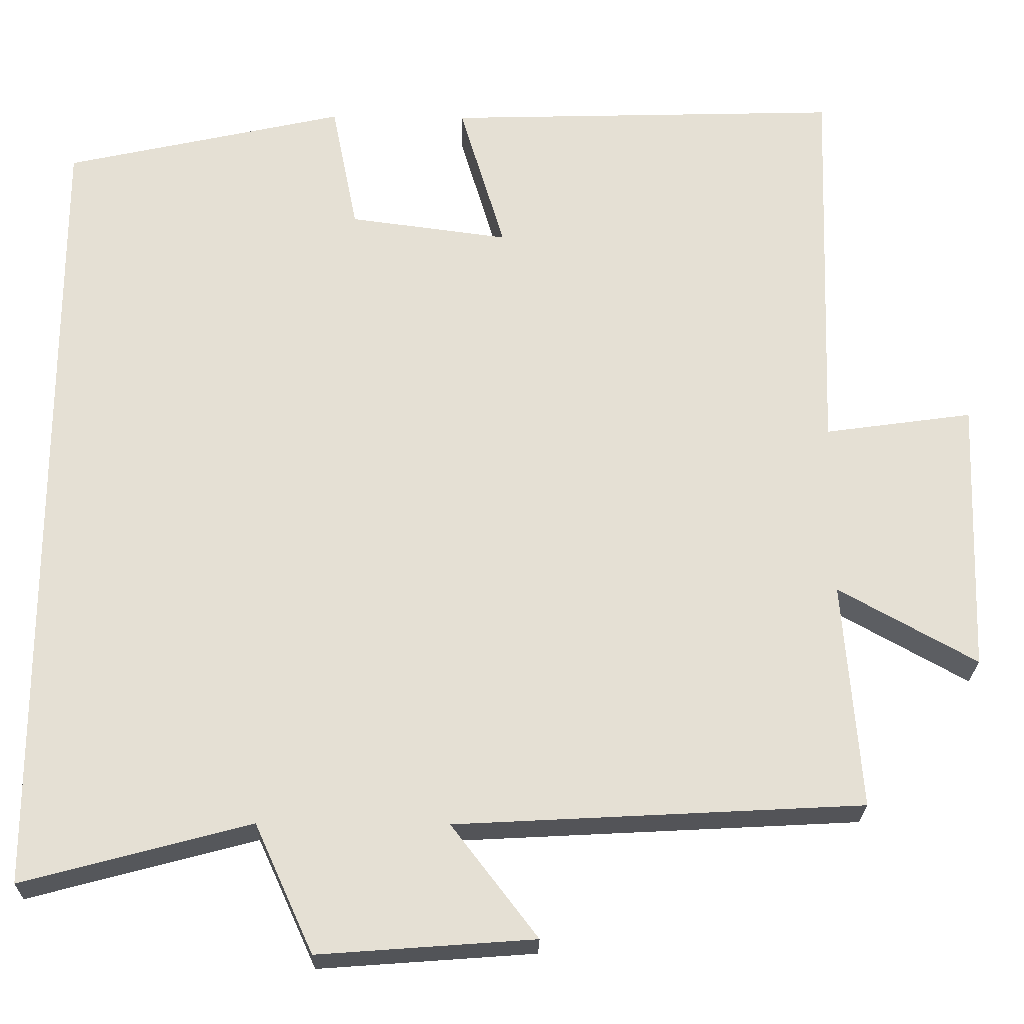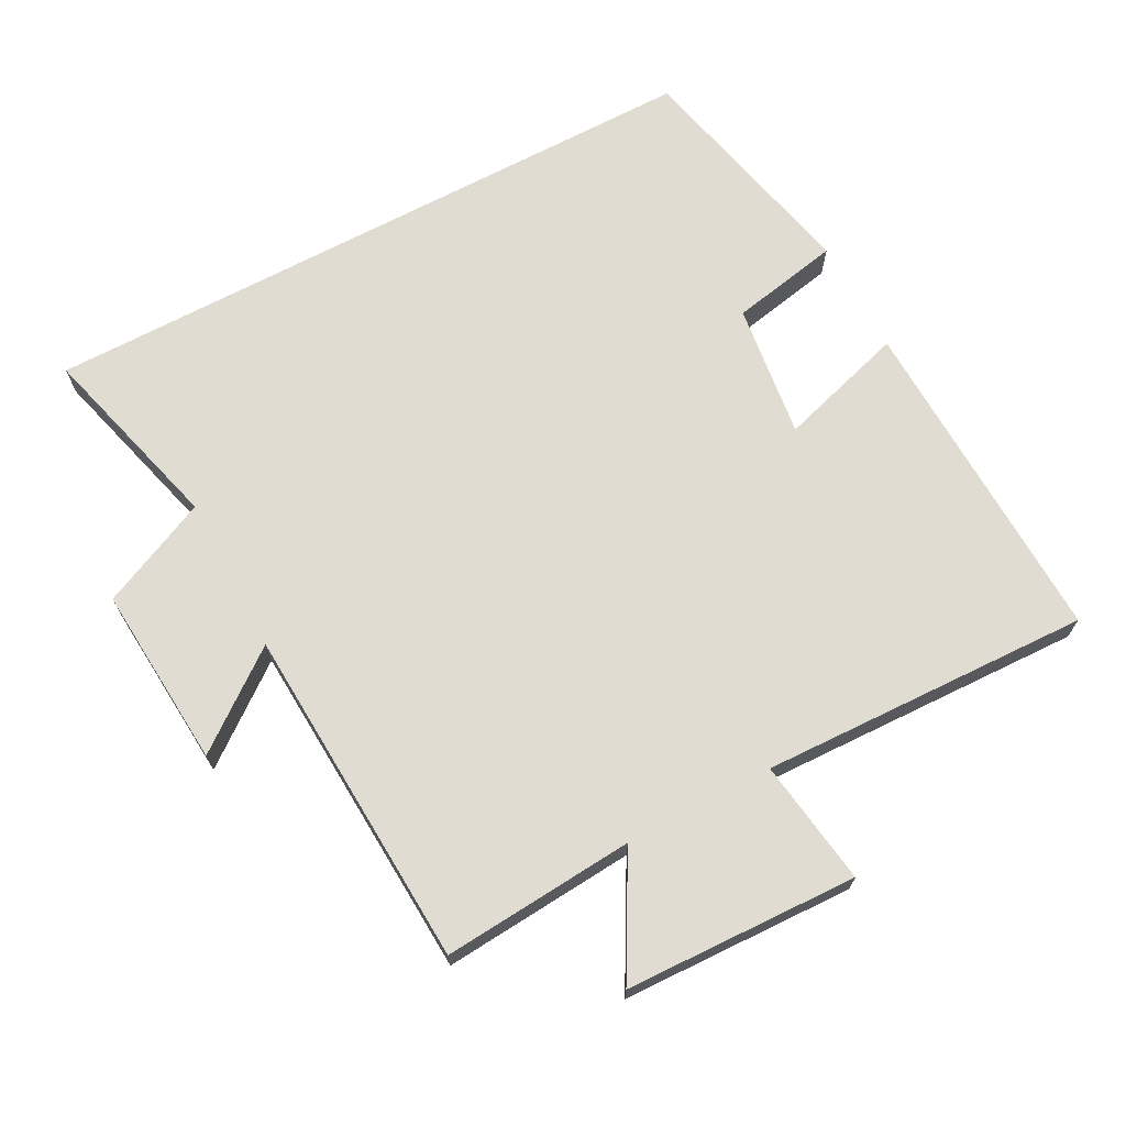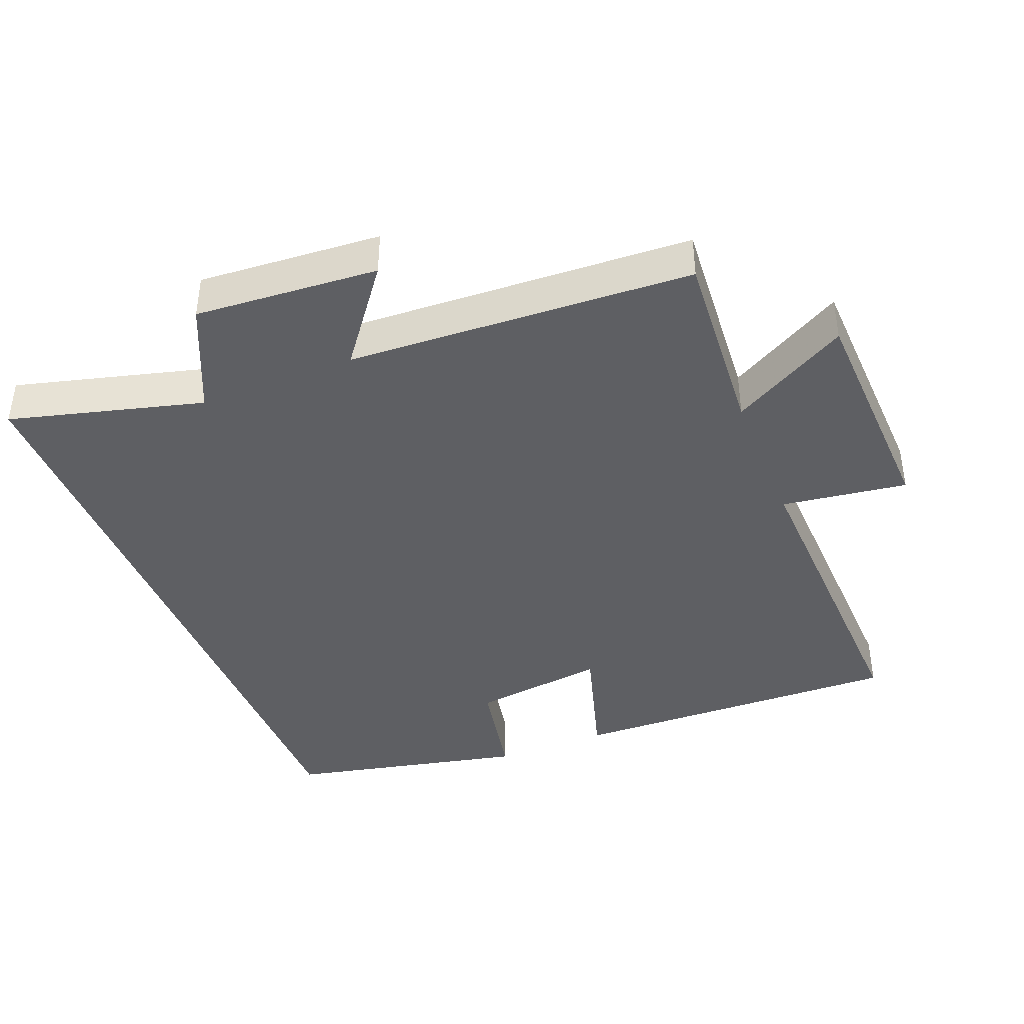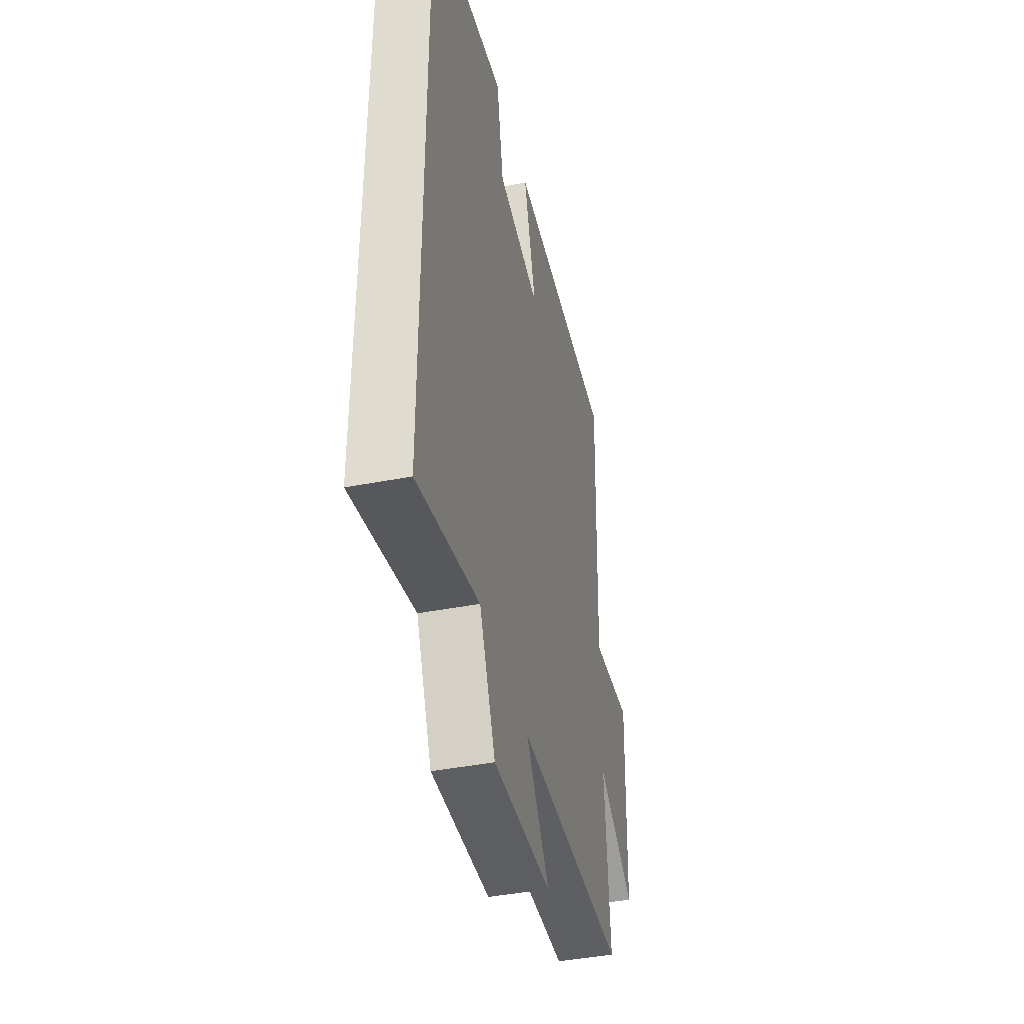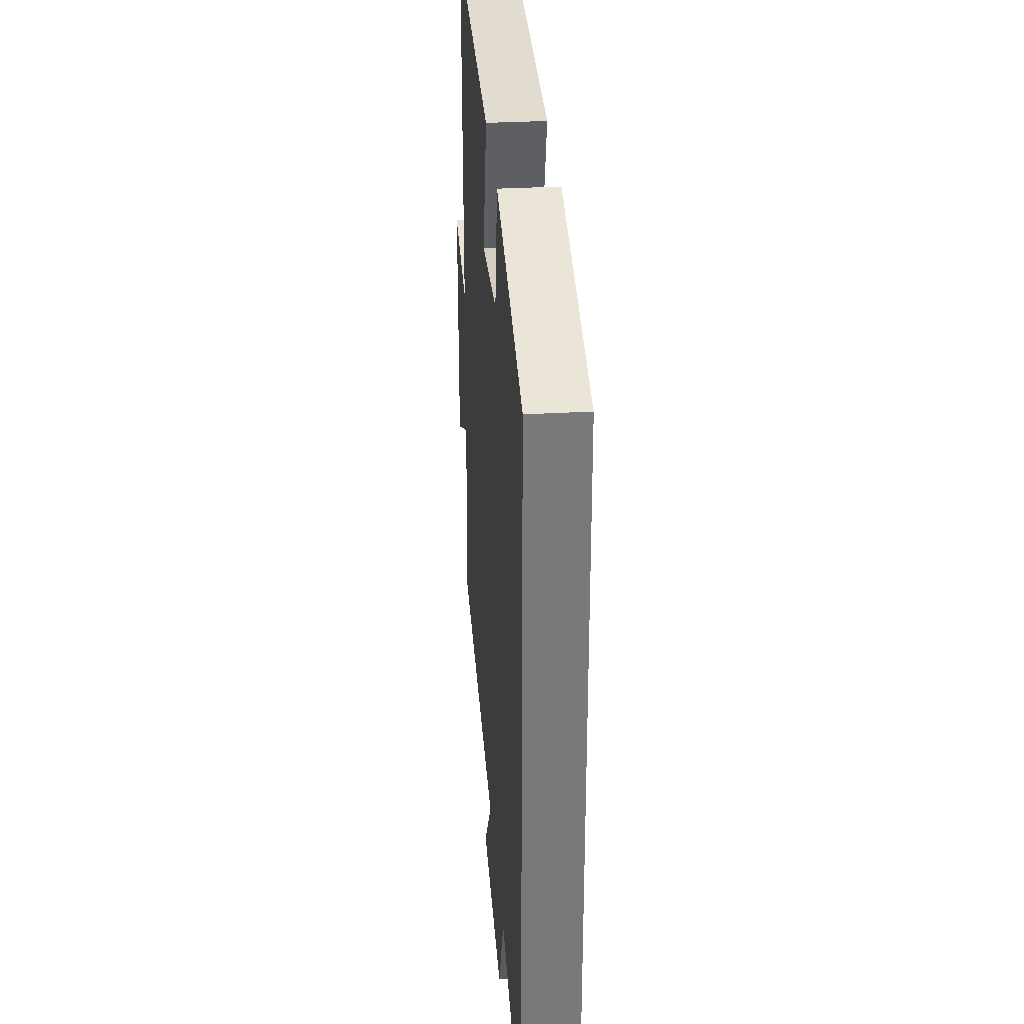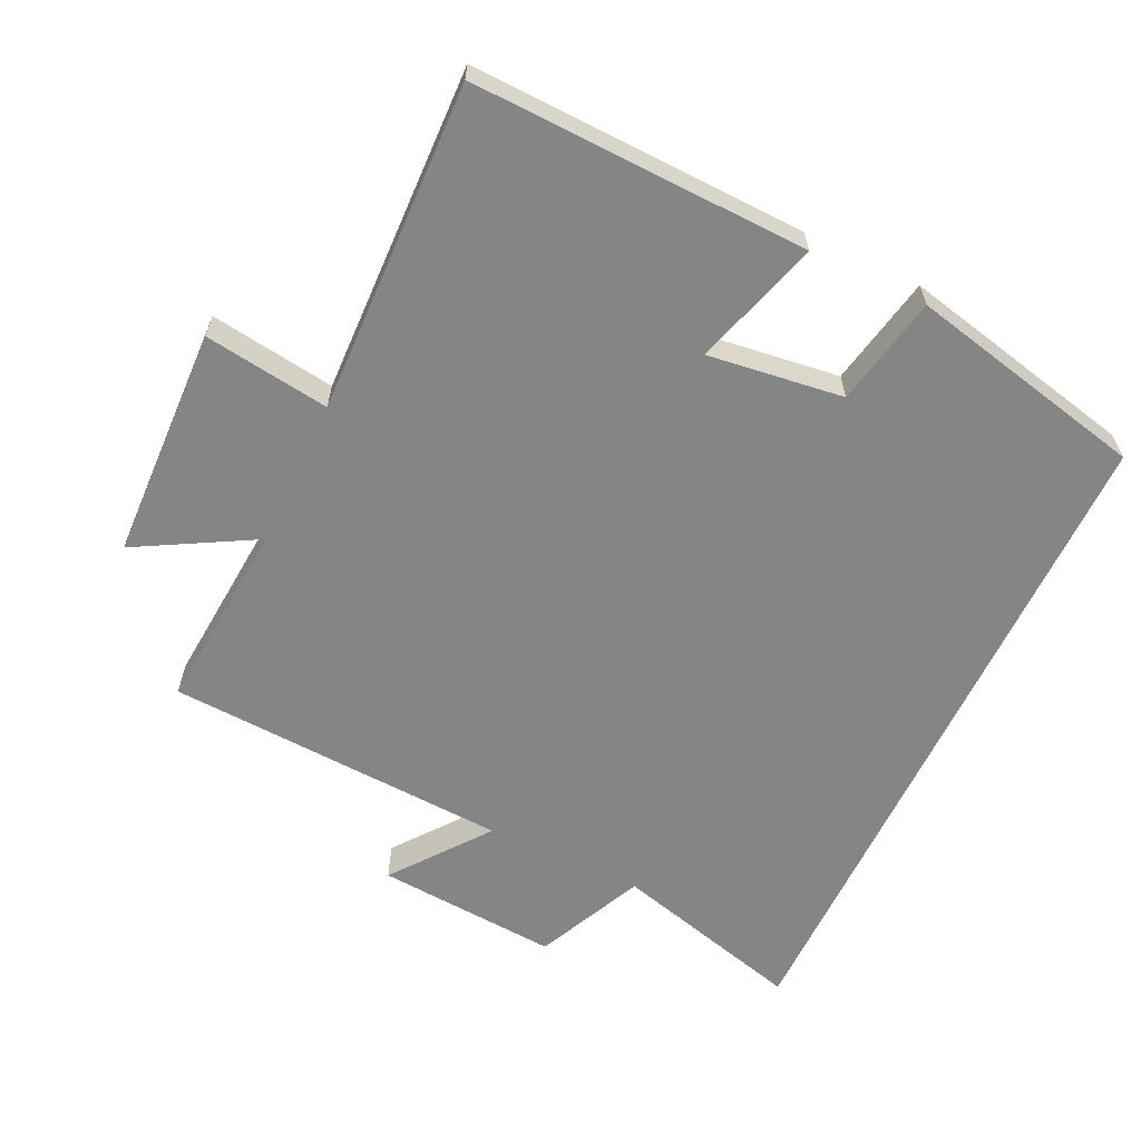
<metadata>
{"format":"obj","ext":"obj","renderer":"f3d","projection":"perspective","resolution":1024,"background":"white","views":[{"elev":-23.9,"azim":178.9,"up":"+Z"},{"elev":69.0,"azim":-118.0,"up":"+Y"},{"elev":-41.1,"azim":-158.1,"up":"+Y"},{"elev":-43.3,"azim":102.8,"up":"+Z"},{"elev":32.7,"azim":85.6,"up":"+Z"},{"elev":-61.6,"azim":-25.4,"up":"+Y"}]}
</metadata>
<code>
v 0.5 0.07 0.422
v 0.5 0.07 -0.576
v 0.217 0.07 -0.5
v 0.144 0.07 -0.66
v -0.124 0.07 -0.64
v -0.017 0.07 -0.5
v -0.522 0.07 -0.473
v -0.5 0.07 -0.191
v -0.672 0.07 -0.287
v -0.684 0.07 0.055
v -0.5 0.07 0.029
v -0.516 0.07 0.515
v -0.023 0.07 0.5
v -0.079 0.07 0.313
v 0.119 0.07 0.339
v 0.151 0.07 0.5
v 0.5 0 0.422
v 0.5 0 -0.576
v 0.217 0 -0.5
v 0.144 0 -0.66
v -0.124 0 -0.64
v -0.017 0 -0.5
v -0.522 0 -0.473
v -0.5 0 -0.191
v -0.672 0 -0.287
v -0.684 0 0.055
v -0.5 0 0.029
v -0.516 0 0.515
v -0.023 0 0.5
v -0.079 0 0.313
v 0.119 0 0.339
v 0.151 0 0.5
f 1 2 3
f 16 1 3
f 15 16 3
f 14 15 3 4
f 11 12 13 14
f 11 14 4
f 8 9 10 11
f 6 7 8
f 6 8 11
f 4 5 6
f 4 6 11
f 19 18 17
f 19 17 32
f 19 32 31
f 20 19 31 30
f 30 29 28 27
f 20 30 27
f 27 26 25 24
f 24 23 22
f 27 24 22
f 22 21 20
f 27 22 20
f 1 17 18 2
f 2 18 19 3
f 3 19 20 4
f 4 20 21 5
f 5 21 22 6
f 6 22 23 7
f 7 23 24 8
f 8 24 25 9
f 9 25 26 10
f 10 26 27 11
f 11 27 28 12
f 12 28 29 13
f 13 29 30 14
f 14 30 31 15
f 15 31 32 16
f 16 32 17 1

</code>
